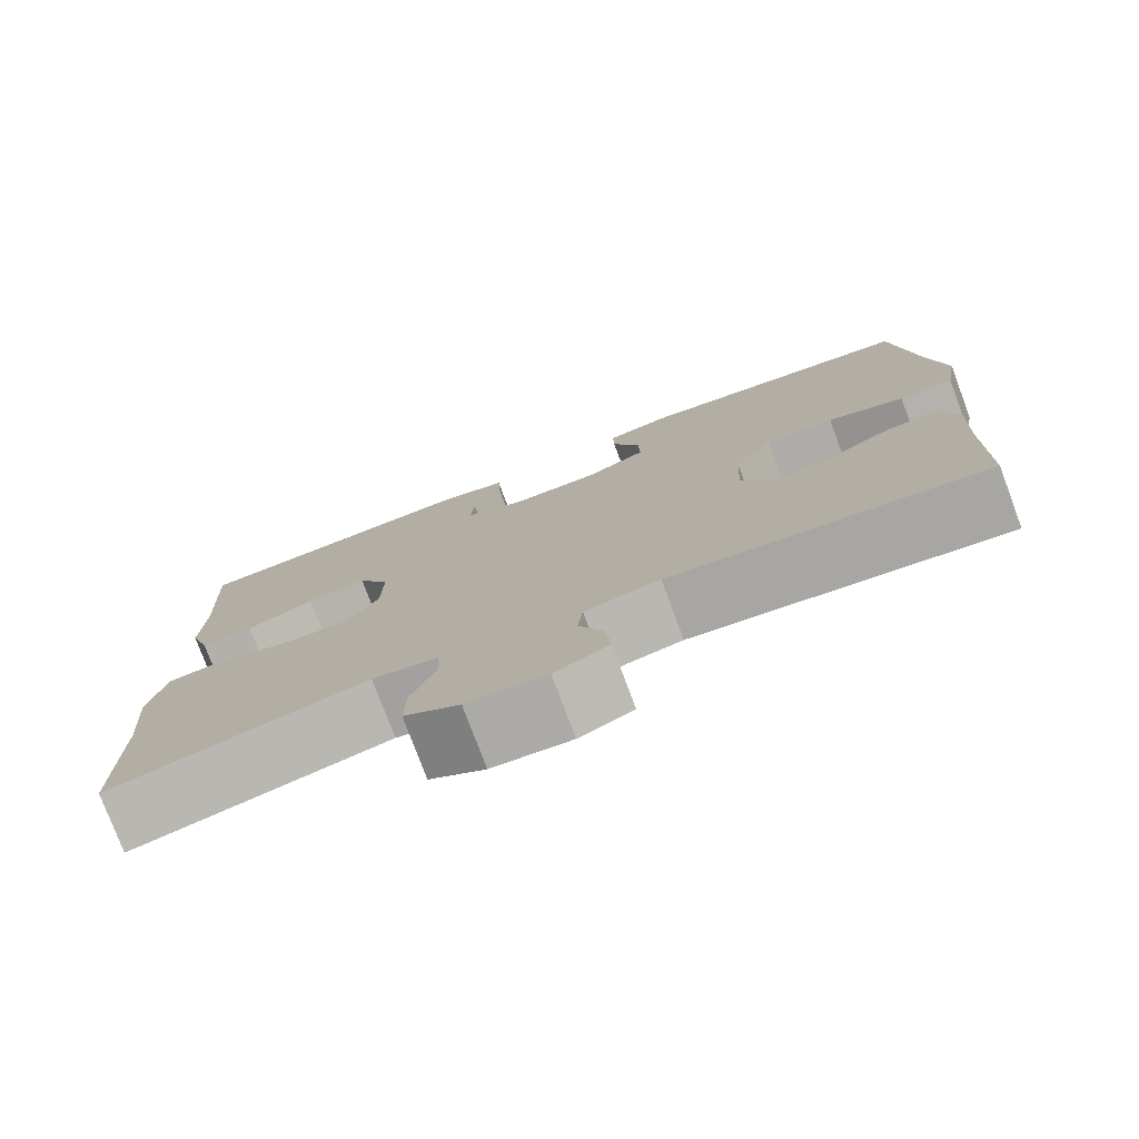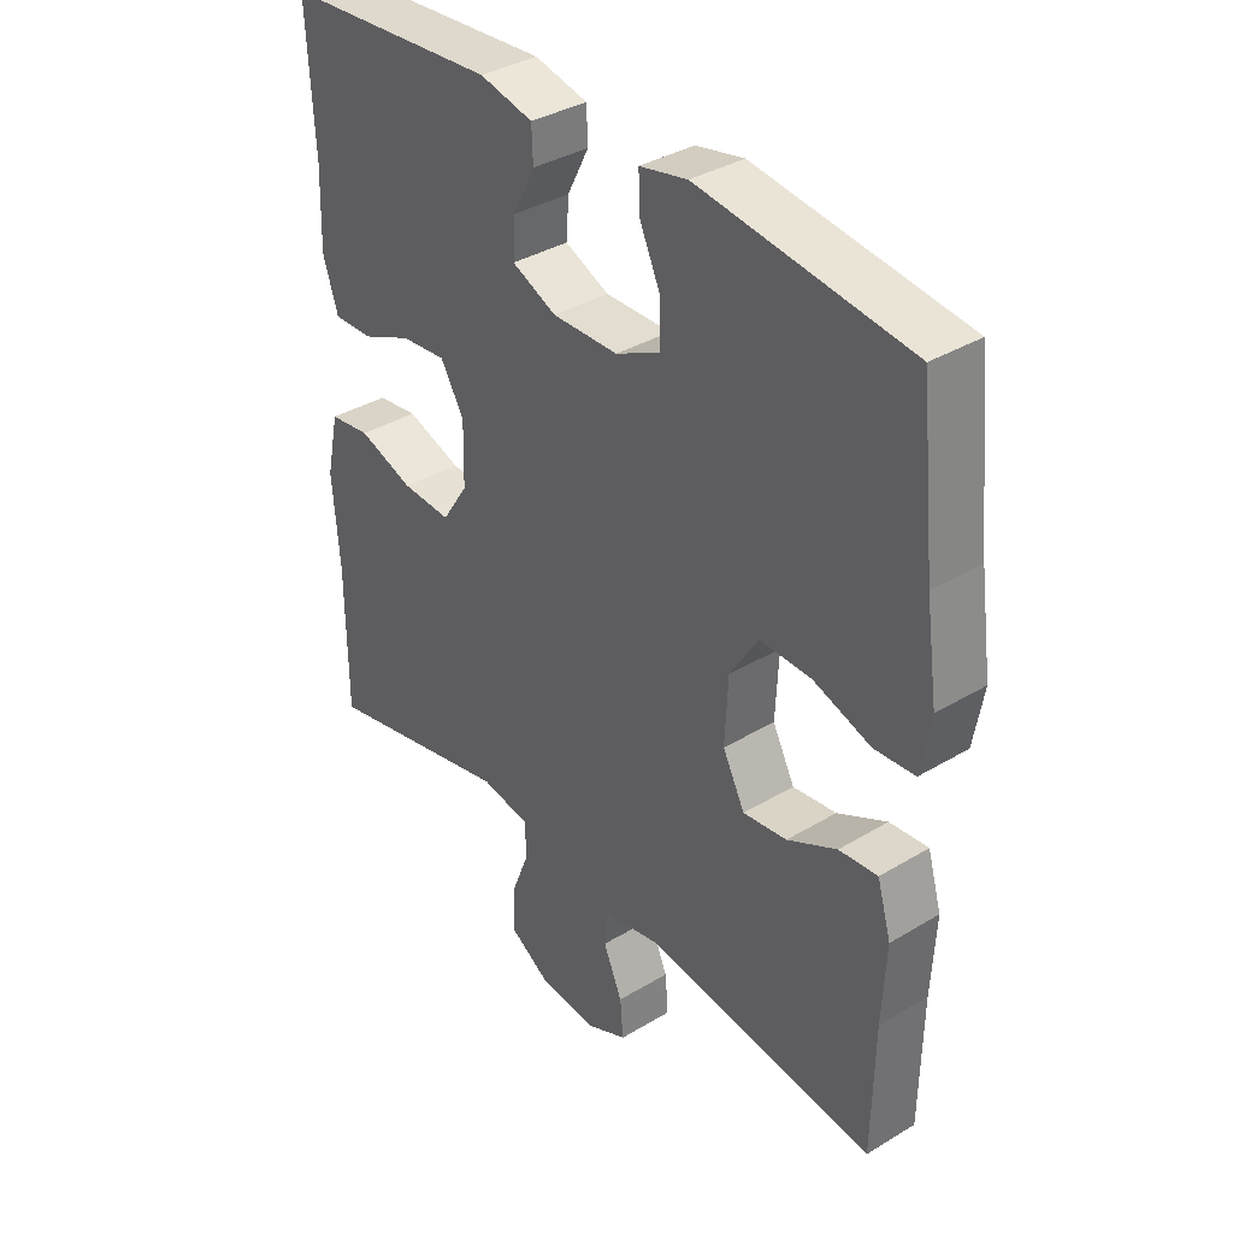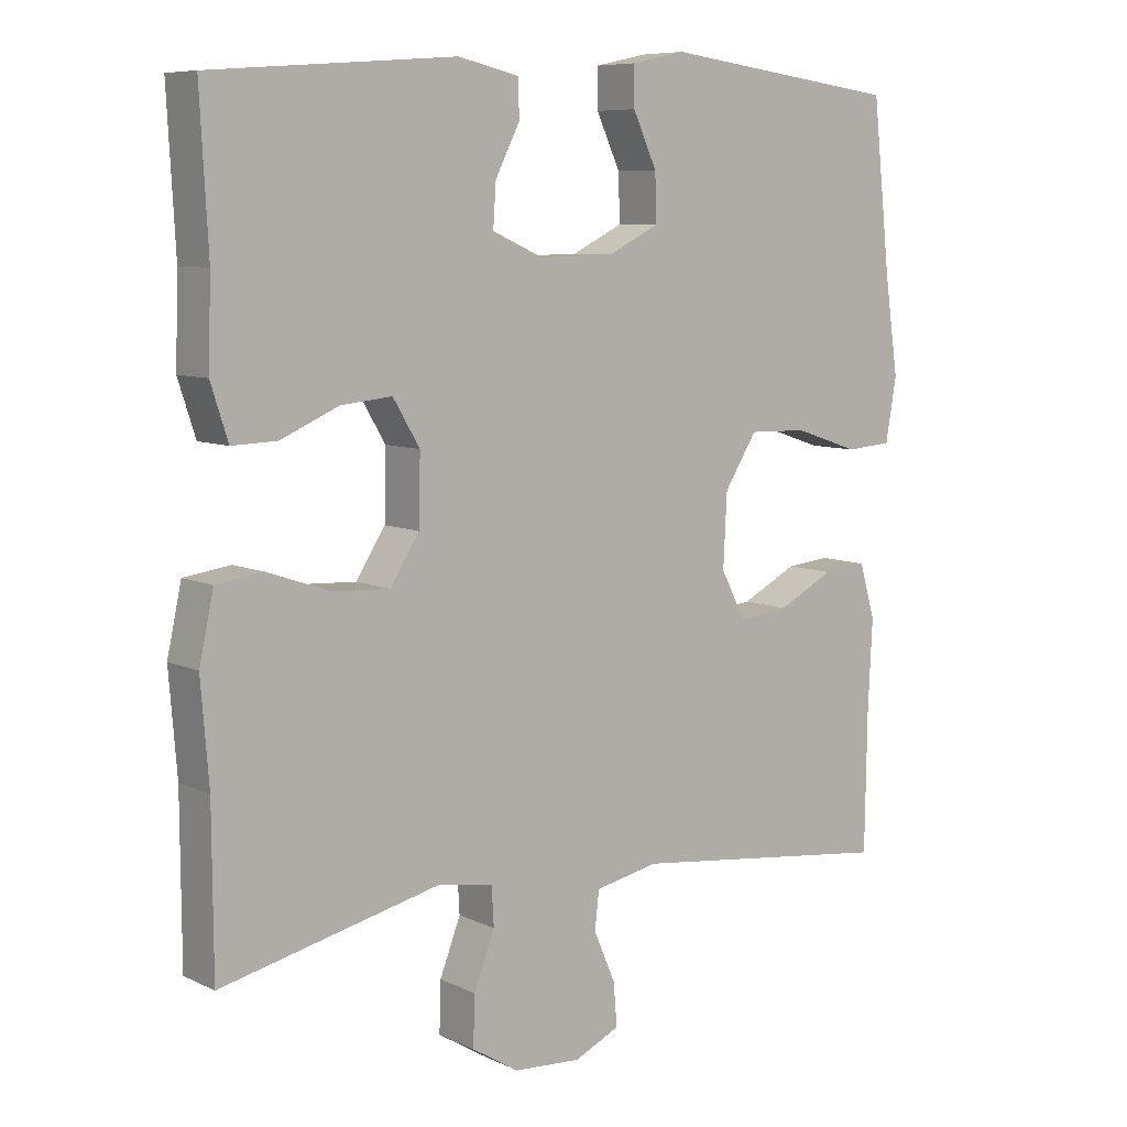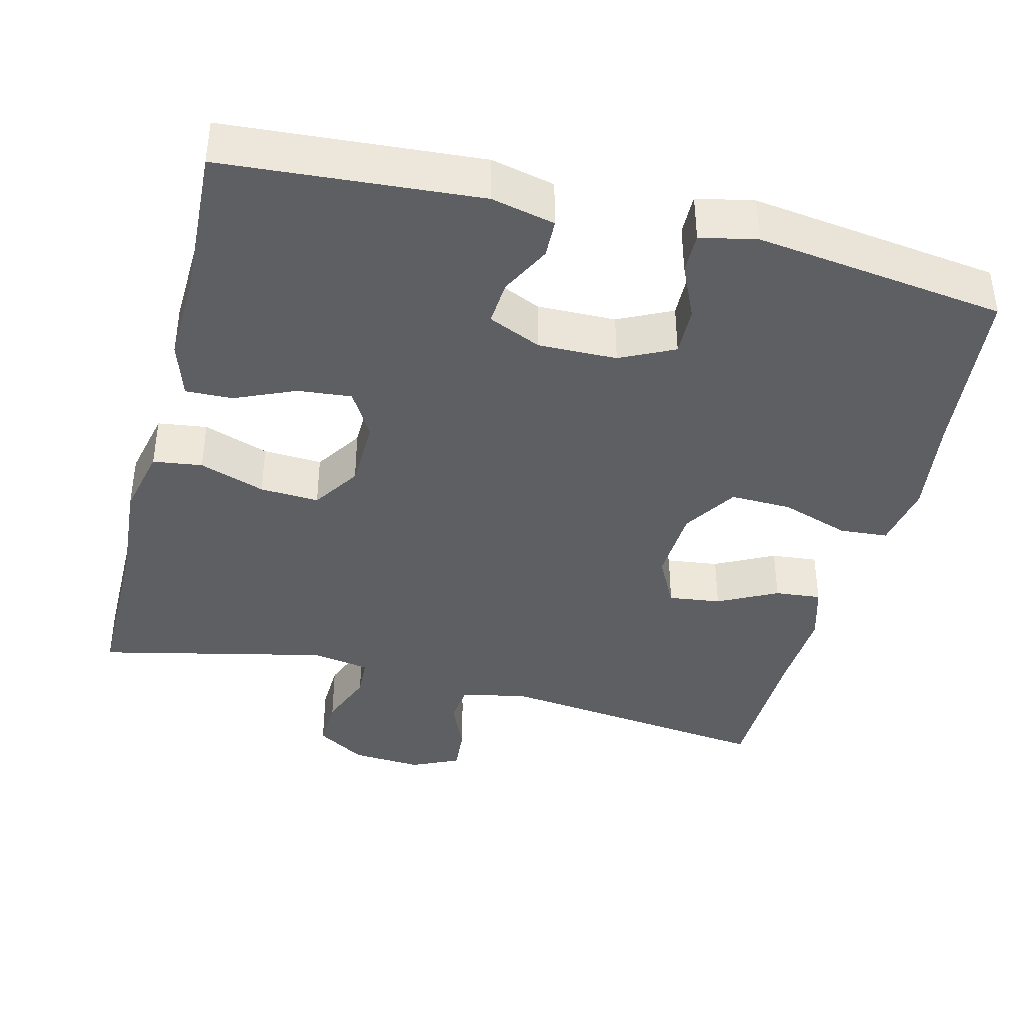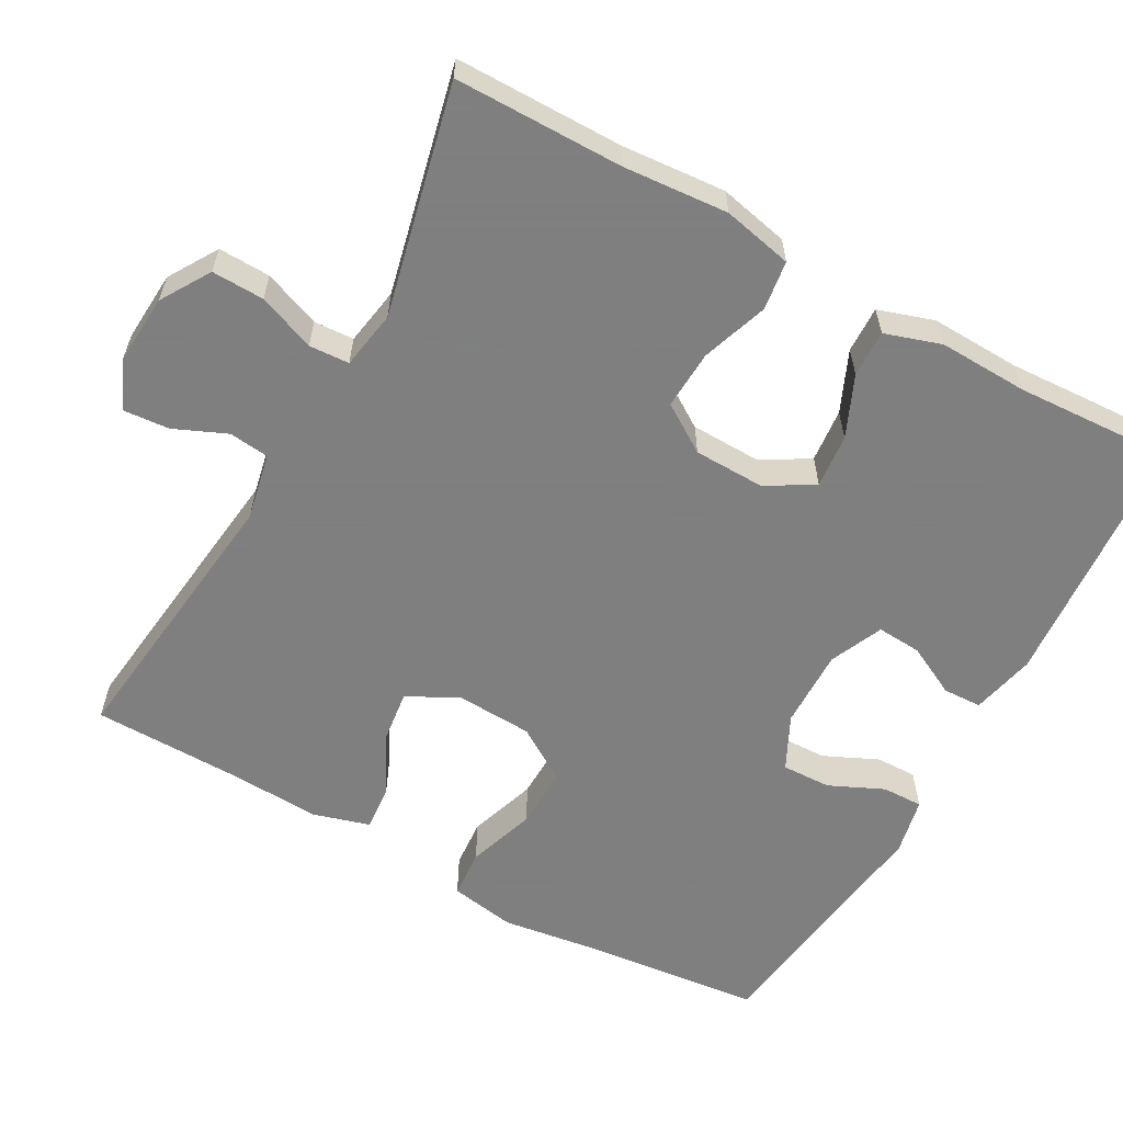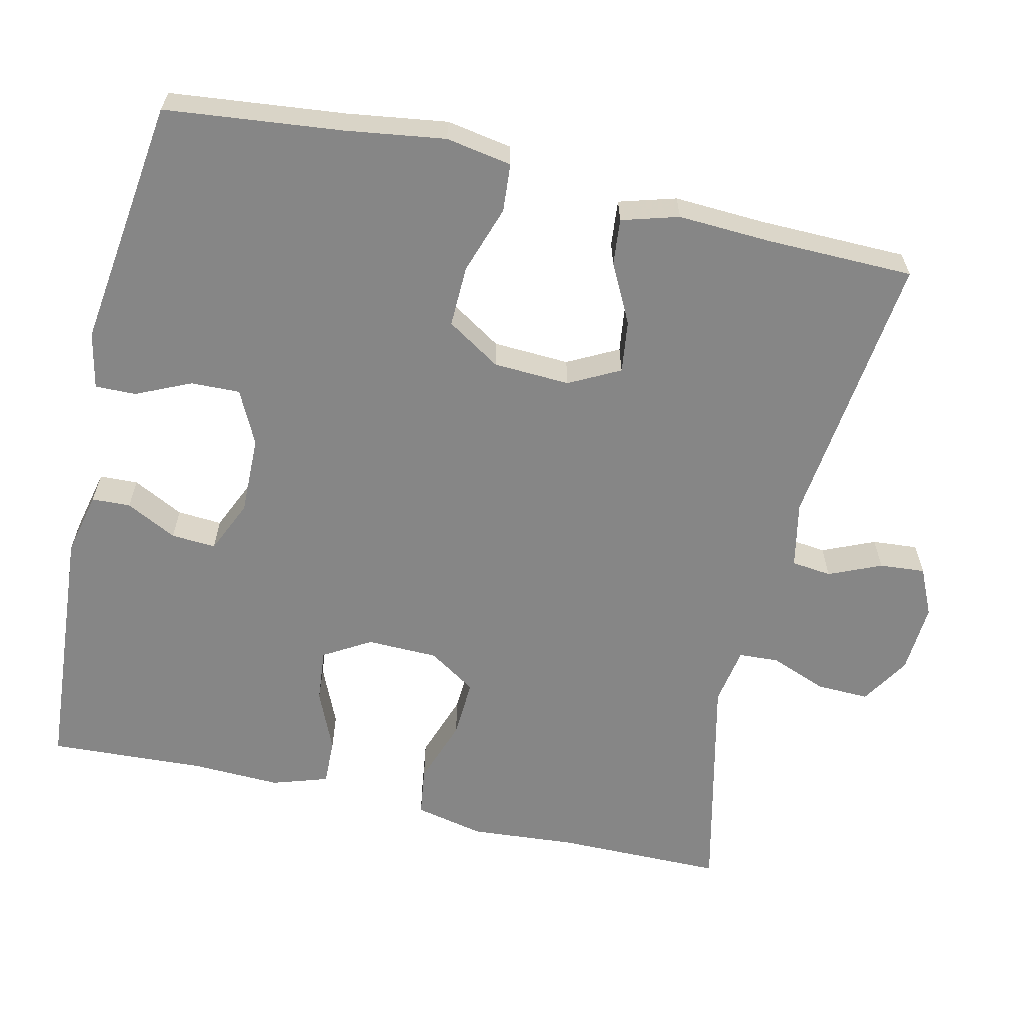
<metadata>
{"format":"obj","ext":"obj","renderer":"f3d","projection":"perspective","resolution":1024,"background":"white","views":[{"elev":-77.7,"azim":20.5,"up":"+Z"},{"elev":36.3,"azim":51.8,"up":"+Z"},{"elev":7.9,"azim":-38.0,"up":"+Z"},{"elev":-39.9,"azim":-14.3,"up":"+Y"},{"elev":-59.9,"azim":-119.1,"up":"+Y"},{"elev":-62.0,"azim":77.0,"up":"+Y"}]}
</metadata>
<code>
v 0.5 0.07 0.5
v 0.525 0.07 0.268
v 0.544 0.07 0.136
v 0.529 0.07 0.049
v 0.465 0.07 0.044
v 0.375 0.07 0.074
v 0.294 0.07 0.076
v 0.249 0.07 0.005
v 0.244 0.07 -0.096
v 0.279 0.07 -0.163
v 0.348 0.07 -0.154
v 0.426 0.07 -0.114
v 0.487 0.07 -0.108
v 0.509 0.07 -0.183
v 0.503 0.07 -0.304
v 0.5 0.07 -0.5
v 0.132 0.07 -0.457
v 0.044 0.07 -0.475
v 0.038 0.07 -0.528
v 0.068 0.07 -0.597
v 0.073 0.07 -0.657
v 0.01 0.07 -0.686
v -0.083 0.07 -0.68
v -0.148 0.07 -0.64
v -0.146 0.07 -0.571
v -0.117 0.07 -0.496
v -0.12 0.07 -0.443
v -0.197 0.07 -0.43
v -0.5 0.07 -0.5
v -0.501 0.07 -0.278
v -0.512 0.07 -0.14
v -0.492 0.07 -0.048
v -0.427 0.07 -0.039
v -0.34 0.07 -0.069
v -0.262 0.07 -0.073
v -0.221 0.07 -0.01
v -0.219 0.07 0.084
v -0.256 0.07 0.146
v -0.327 0.07 0.139
v -0.407 0.07 0.104
v -0.469 0.07 0.102
v -0.493 0.07 0.176
v -0.489 0.07 0.294
v -0.5 0.07 0.5
v -0.162 0.07 0.526
v -0.078 0.07 0.507
v -0.076 0.07 0.456
v -0.11 0.07 0.389
v -0.114 0.07 0.33
v -0.044 0.07 0.299
v 0.06 0.07 0.301
v 0.131 0.07 0.336
v 0.129 0.07 0.401
v 0.096 0.07 0.473
v 0.095 0.07 0.527
v 0.17 0.07 0.543
v 0.5 0 0.5
v 0.525 0 0.268
v 0.544 0 0.136
v 0.529 0 0.049
v 0.465 0 0.044
v 0.375 0 0.074
v 0.294 0 0.076
v 0.249 0 0.005
v 0.244 0 -0.096
v 0.279 0 -0.163
v 0.348 0 -0.154
v 0.426 0 -0.114
v 0.487 0 -0.108
v 0.509 0 -0.183
v 0.503 0 -0.304
v 0.5 0 -0.5
v 0.132 0 -0.457
v 0.044 0 -0.475
v 0.038 0 -0.528
v 0.068 0 -0.597
v 0.073 0 -0.657
v 0.01 0 -0.686
v -0.083 0 -0.68
v -0.148 0 -0.64
v -0.146 0 -0.571
v -0.117 0 -0.496
v -0.12 0 -0.443
v -0.197 0 -0.43
v -0.5 0 -0.5
v -0.501 0 -0.278
v -0.512 0 -0.14
v -0.492 0 -0.048
v -0.427 0 -0.039
v -0.34 0 -0.069
v -0.262 0 -0.073
v -0.221 0 -0.01
v -0.219 0 0.084
v -0.256 0 0.146
v -0.327 0 0.139
v -0.407 0 0.104
v -0.469 0 0.102
v -0.493 0 0.176
v -0.489 0 0.294
v -0.5 0 0.5
v -0.162 0 0.526
v -0.078 0 0.507
v -0.076 0 0.456
v -0.11 0 0.389
v -0.114 0 0.33
v -0.044 0 0.299
v 0.06 0 0.301
v 0.131 0 0.336
v 0.129 0 0.401
v 0.096 0 0.473
v 0.095 0 0.527
v 0.17 0 0.543
f 56 1 2
f 55 56 2
f 54 55 2
f 53 54 2
f 4 5 6
f 3 4 6
f 2 3 6
f 53 2 6
f 52 53 6
f 51 52 6 7
f 50 51 7 8
f 49 50 8 9
f 46 47 48
f 45 46 48
f 44 45 48
f 43 44 48
f 43 48 49
f 42 43 49
f 41 42 49
f 40 41 49
f 39 40 49
f 38 39 49
f 49 9 10
f 38 49 10
f 37 38 10
f 32 33 34
f 31 32 34
f 30 31 34
f 30 34 35
f 29 30 35
f 28 29 35
f 27 28 35 36
f 24 25 26
f 23 24 26
f 22 23 26
f 21 22 26
f 20 21 26
f 19 20 26
f 18 19 26 27
f 36 37 10
f 27 36 10
f 18 27 10
f 17 18 10
f 13 14 15
f 12 13 15
f 11 12 15
f 15 16 17
f 11 15 17
f 10 11 17
f 58 57 112
f 58 112 111
f 58 111 110
f 58 110 109
f 62 61 60
f 62 60 59
f 62 59 58
f 62 58 109
f 62 109 108
f 63 62 108 107
f 64 63 107 106
f 65 64 106 105
f 104 103 102
f 104 102 101
f 104 101 100
f 104 100 99
f 105 104 99
f 105 99 98
f 105 98 97
f 105 97 96
f 105 96 95
f 105 95 94
f 66 65 105
f 66 105 94
f 66 94 93
f 90 89 88
f 90 88 87
f 90 87 86
f 91 90 86
f 91 86 85
f 91 85 84
f 92 91 84 83
f 82 81 80
f 82 80 79
f 82 79 78
f 82 78 77
f 82 77 76
f 82 76 75
f 83 82 75 74
f 66 93 92
f 66 92 83
f 66 83 74
f 66 74 73
f 71 70 69
f 71 69 68
f 71 68 67
f 73 72 71
f 73 71 67
f 73 67 66
f 1 57 58 2
f 2 58 59 3
f 3 59 60 4
f 4 60 61 5
f 5 61 62 6
f 6 62 63 7
f 7 63 64 8
f 8 64 65 9
f 9 65 66 10
f 10 66 67 11
f 11 67 68 12
f 12 68 69 13
f 13 69 70 14
f 14 70 71 15
f 15 71 72 16
f 16 72 73 17
f 17 73 74 18
f 18 74 75 19
f 19 75 76 20
f 20 76 77 21
f 21 77 78 22
f 22 78 79 23
f 23 79 80 24
f 24 80 81 25
f 25 81 82 26
f 26 82 83 27
f 27 83 84 28
f 28 84 85 29
f 29 85 86 30
f 30 86 87 31
f 31 87 88 32
f 32 88 89 33
f 33 89 90 34
f 34 90 91 35
f 35 91 92 36
f 36 92 93 37
f 37 93 94 38
f 38 94 95 39
f 39 95 96 40
f 40 96 97 41
f 41 97 98 42
f 42 98 99 43
f 43 99 100 44
f 44 100 101 45
f 45 101 102 46
f 46 102 103 47
f 47 103 104 48
f 48 104 105 49
f 49 105 106 50
f 50 106 107 51
f 51 107 108 52
f 52 108 109 53
f 53 109 110 54
f 54 110 111 55
f 55 111 112 56
f 56 112 57 1

</code>
